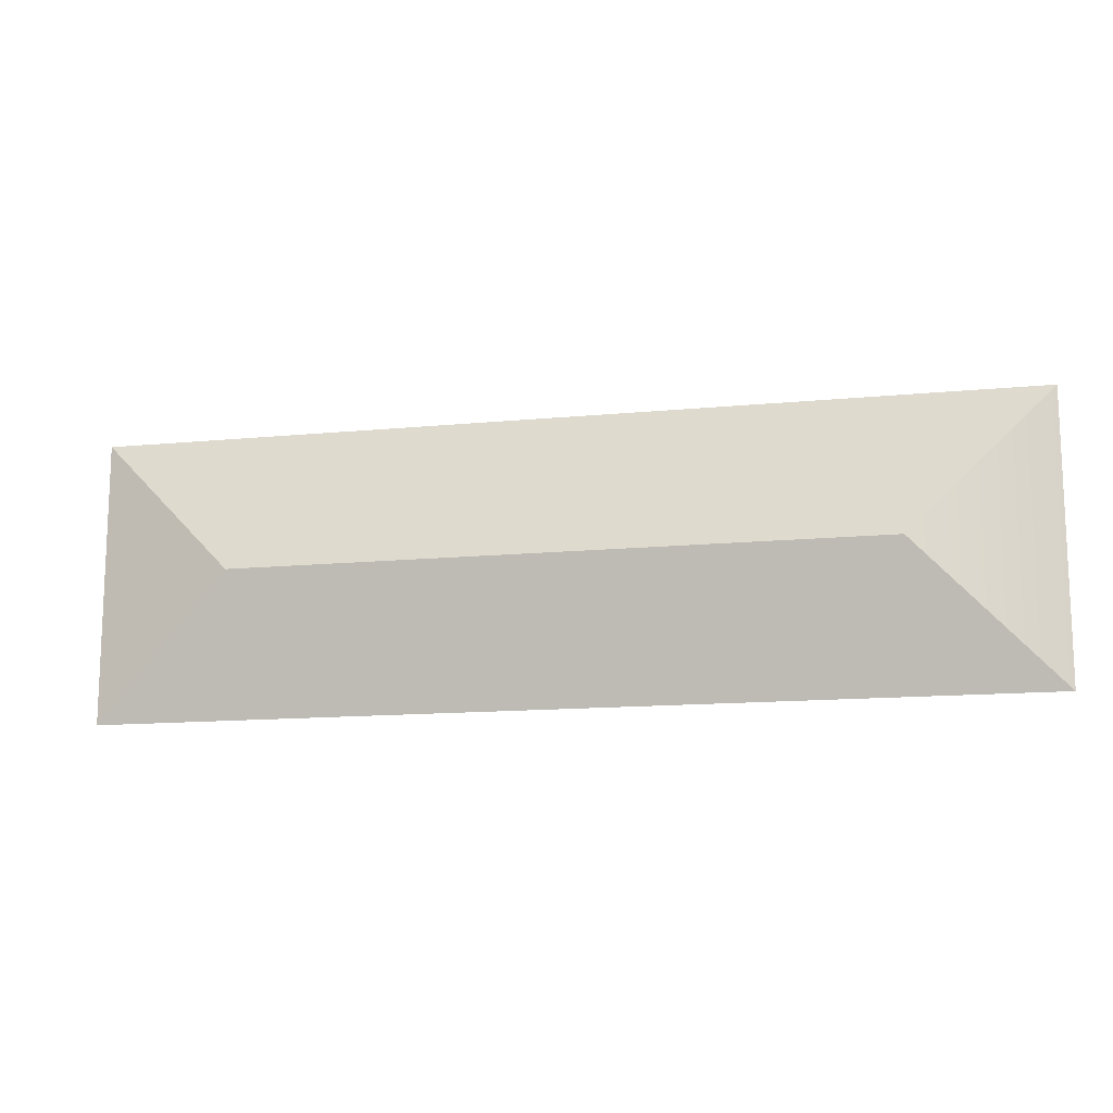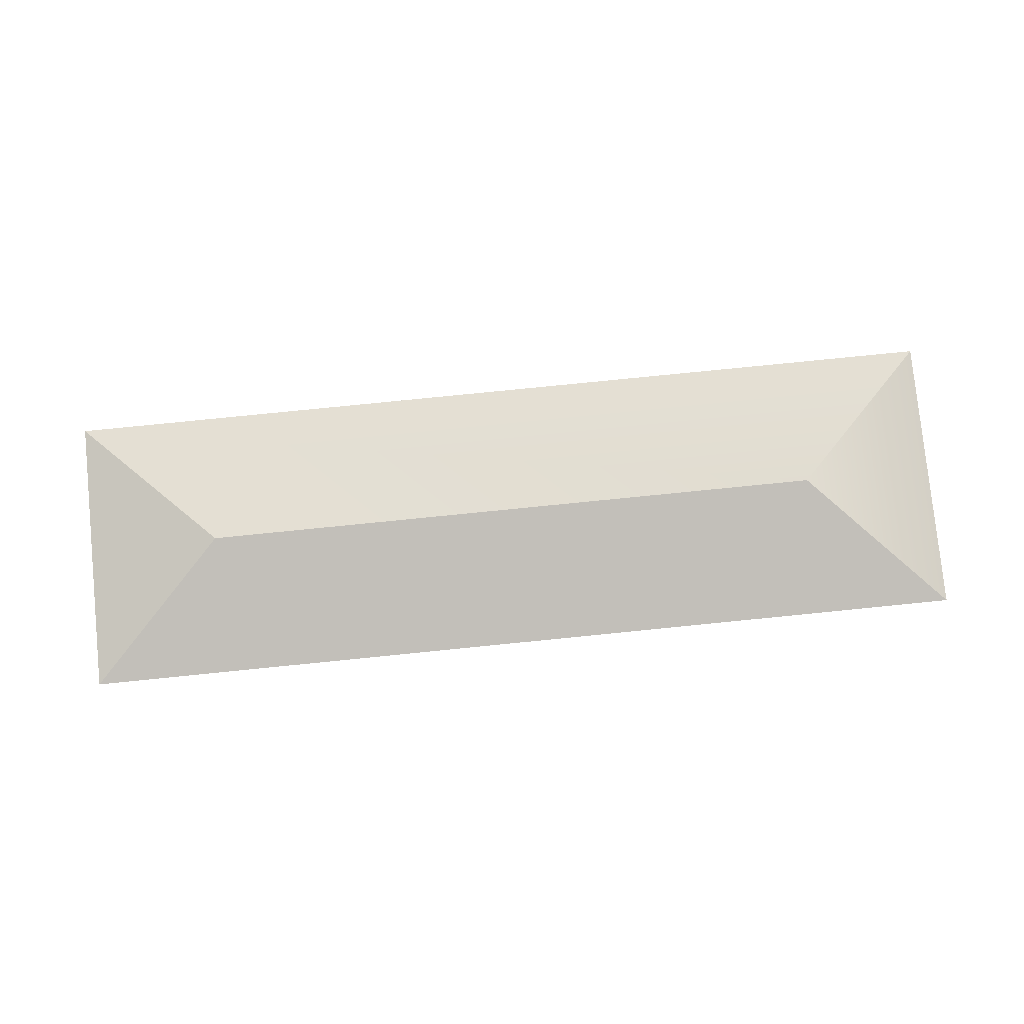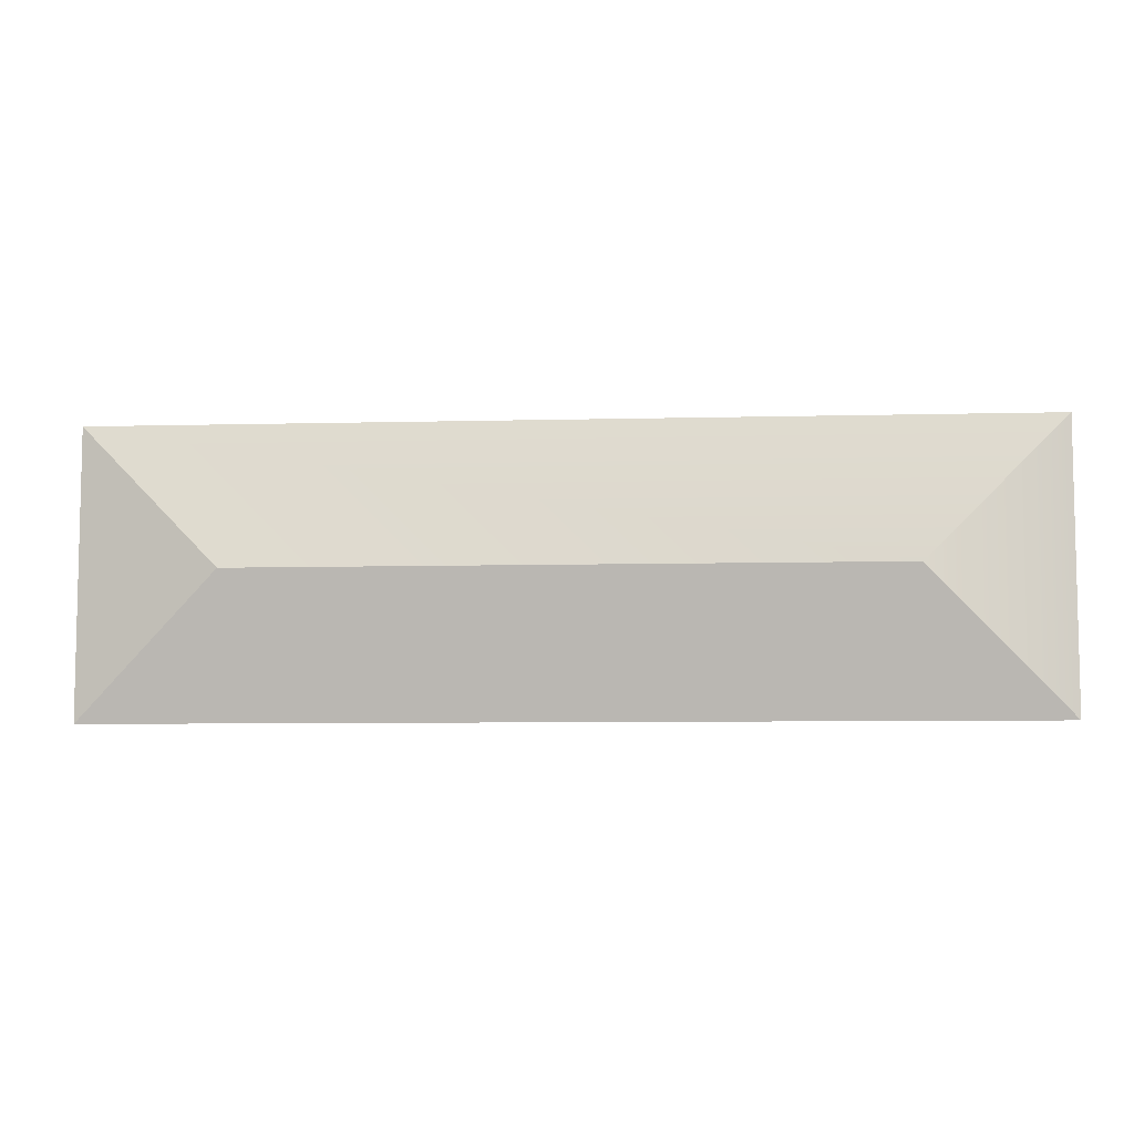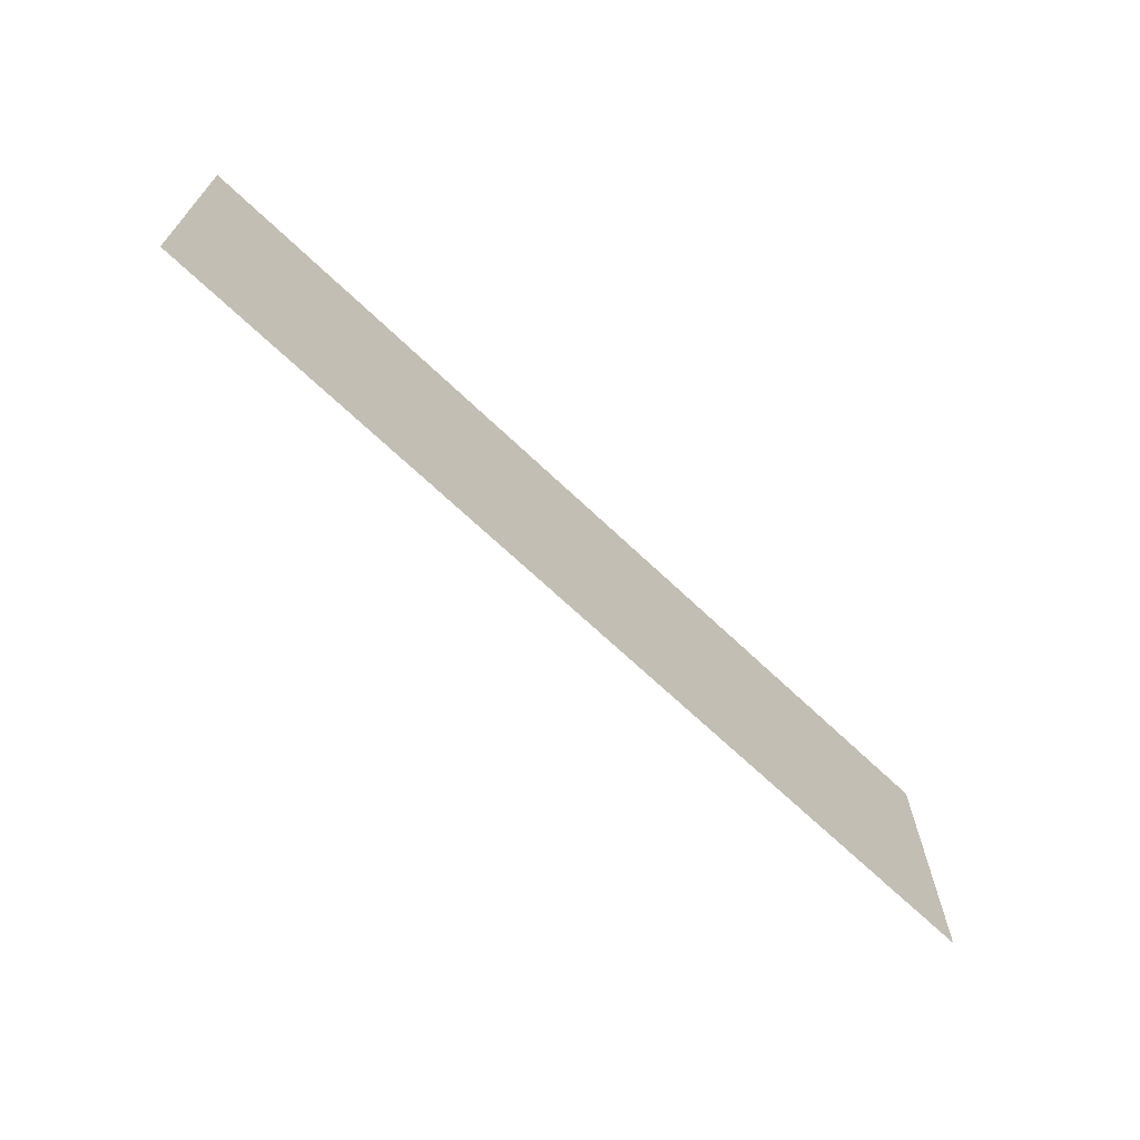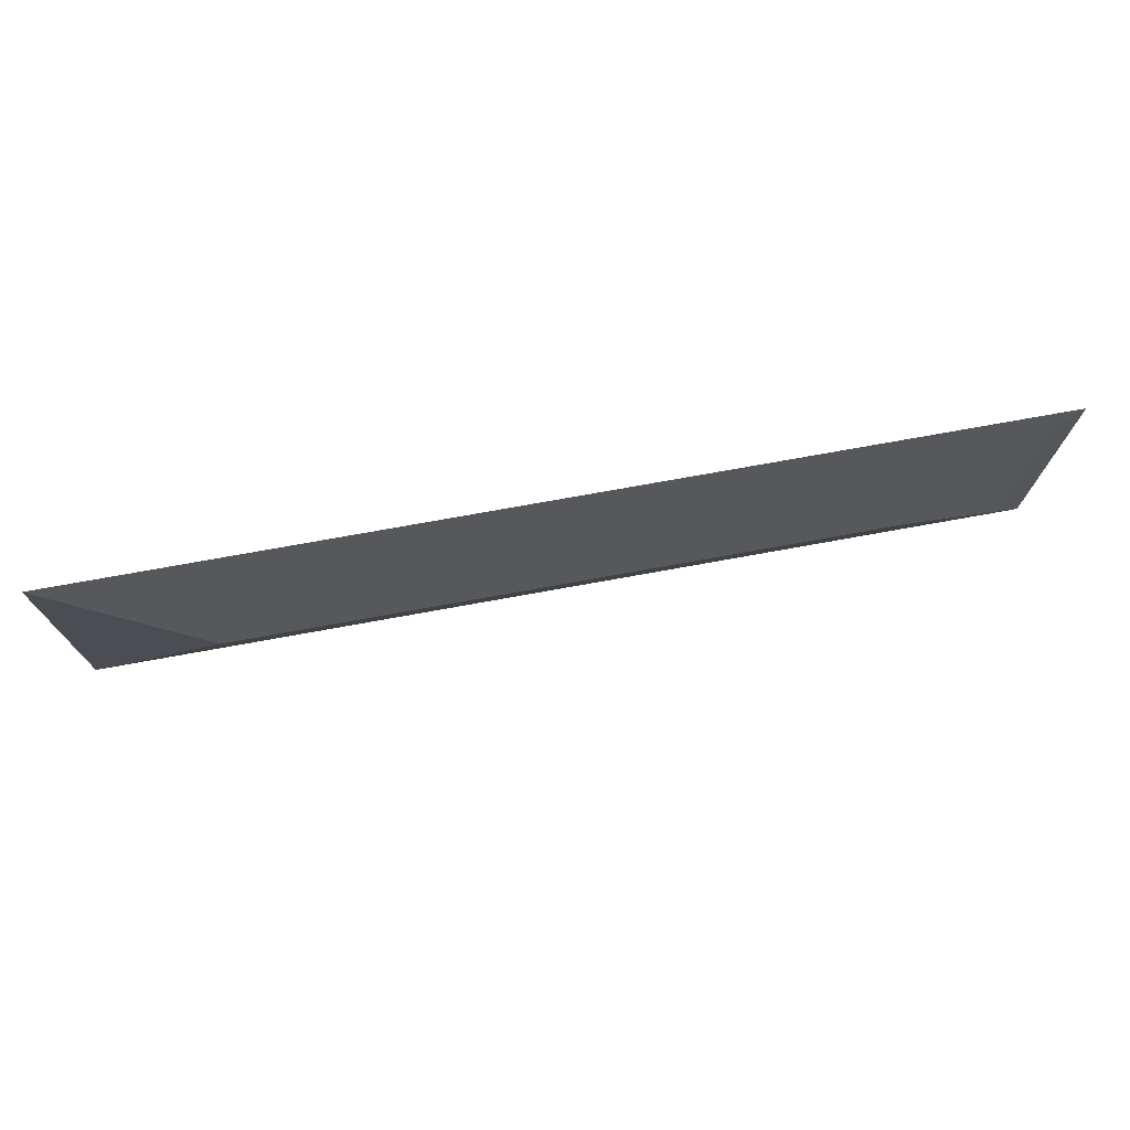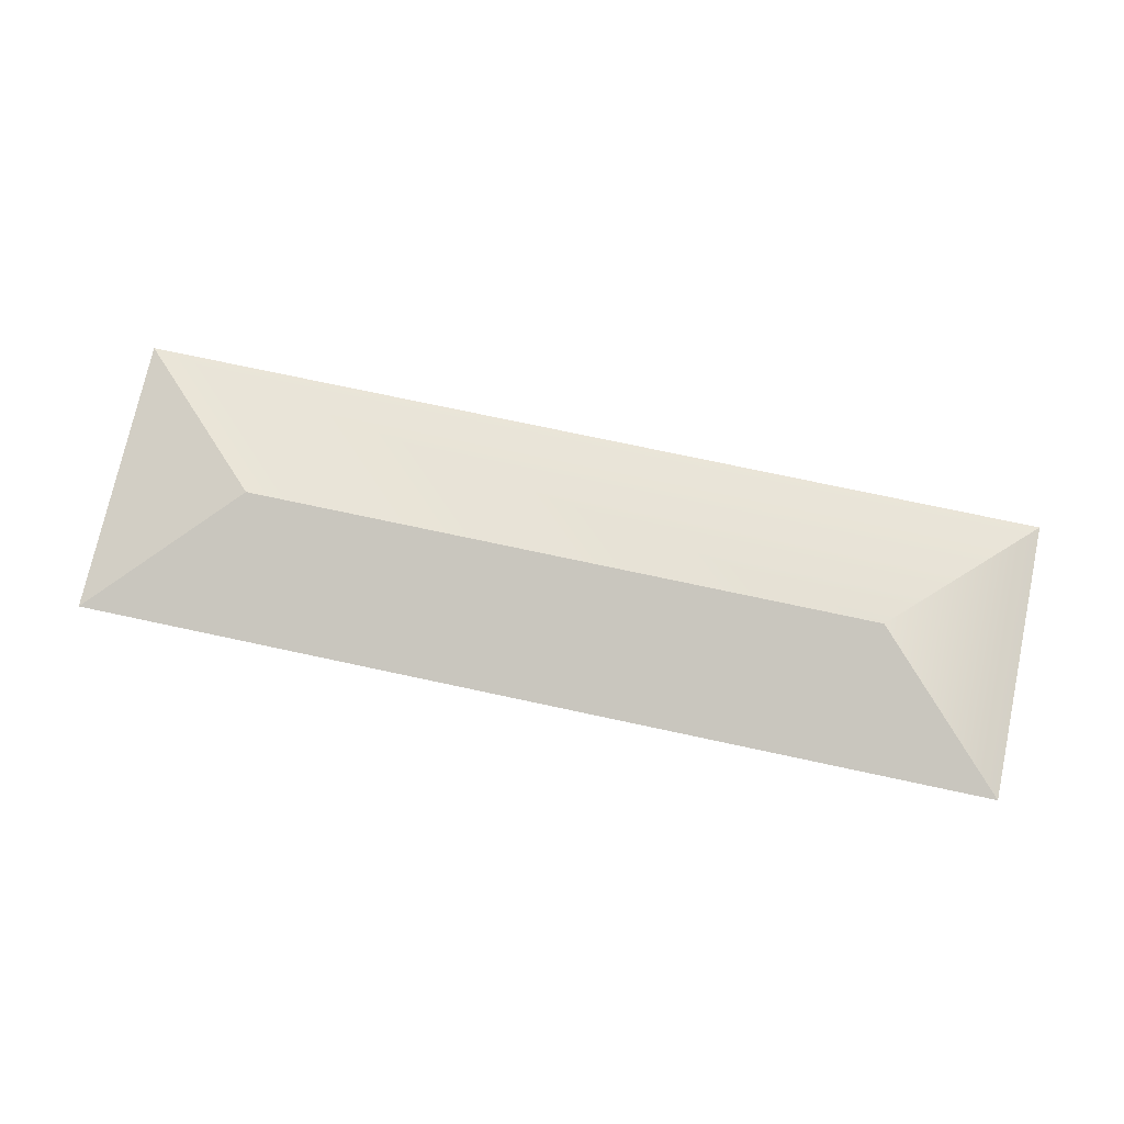
<metadata>
{"format":"obj","ext":"obj","renderer":"f3d","projection":"perspective","resolution":1024,"background":"white","views":[{"elev":-13.4,"azim":-167.5,"up":"+Z"},{"elev":79.7,"azim":174.3,"up":"+Y"},{"elev":-7.3,"azim":-175.8,"up":"+Z"},{"elev":-67.8,"azim":-43.7,"up":"+Z"},{"elev":73.6,"azim":169.7,"up":"+Z"},{"elev":74.5,"azim":-167.9,"up":"+Y"}]}
</metadata>
<code>
v 59 44.5 18
v 59 44.5 18
v -59 44.5 18
v -59 44.5 18
v 59 44.5 -18
v 41 49 0
v 41 49 0
v -41 49 0
v -59 44.5 -18
v -59 44.5 -18
v 59 44.5 -18
v -41 49 0
v 41 49 0
v 59 44.5 -18
v -59 44.5 -18
v 59 44.5 18
v -59 44.5 18
g roof_5et
f 1 5 6
f 2 7 8
f 2 8 3
f 8 9 4
f 10 12 13
f 10 13 11
f 14 16 17
f 14 17 15

</code>
